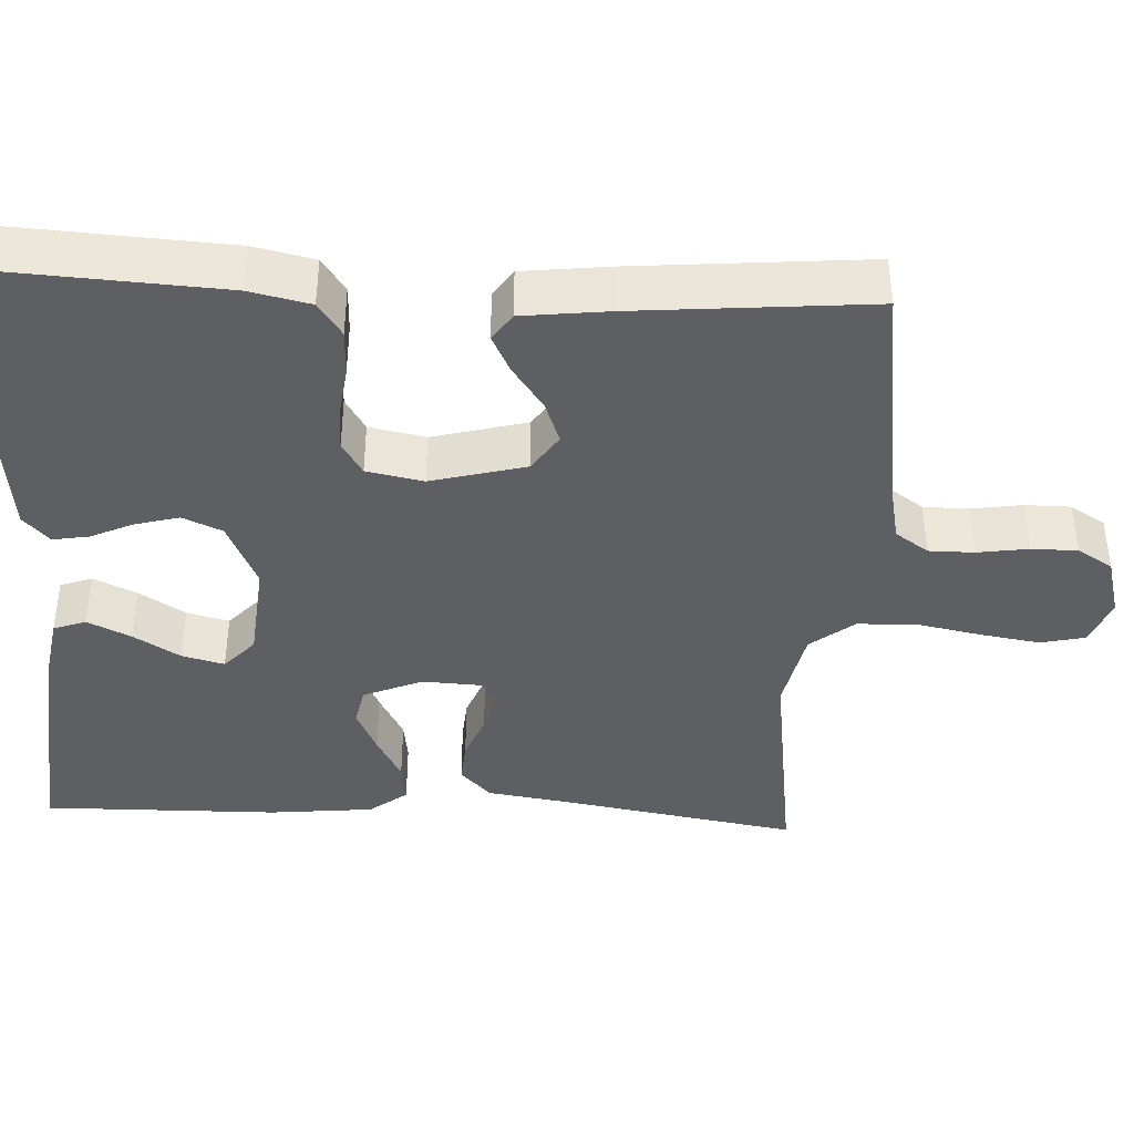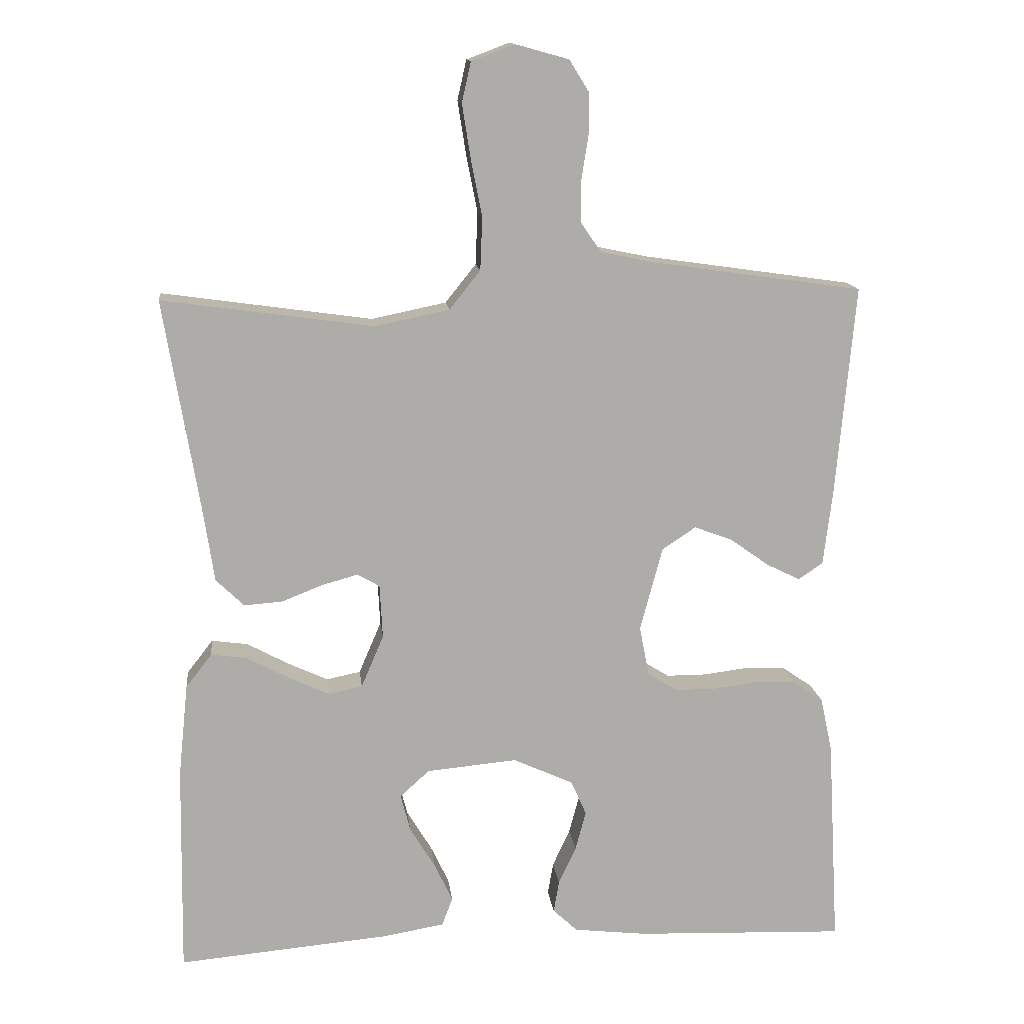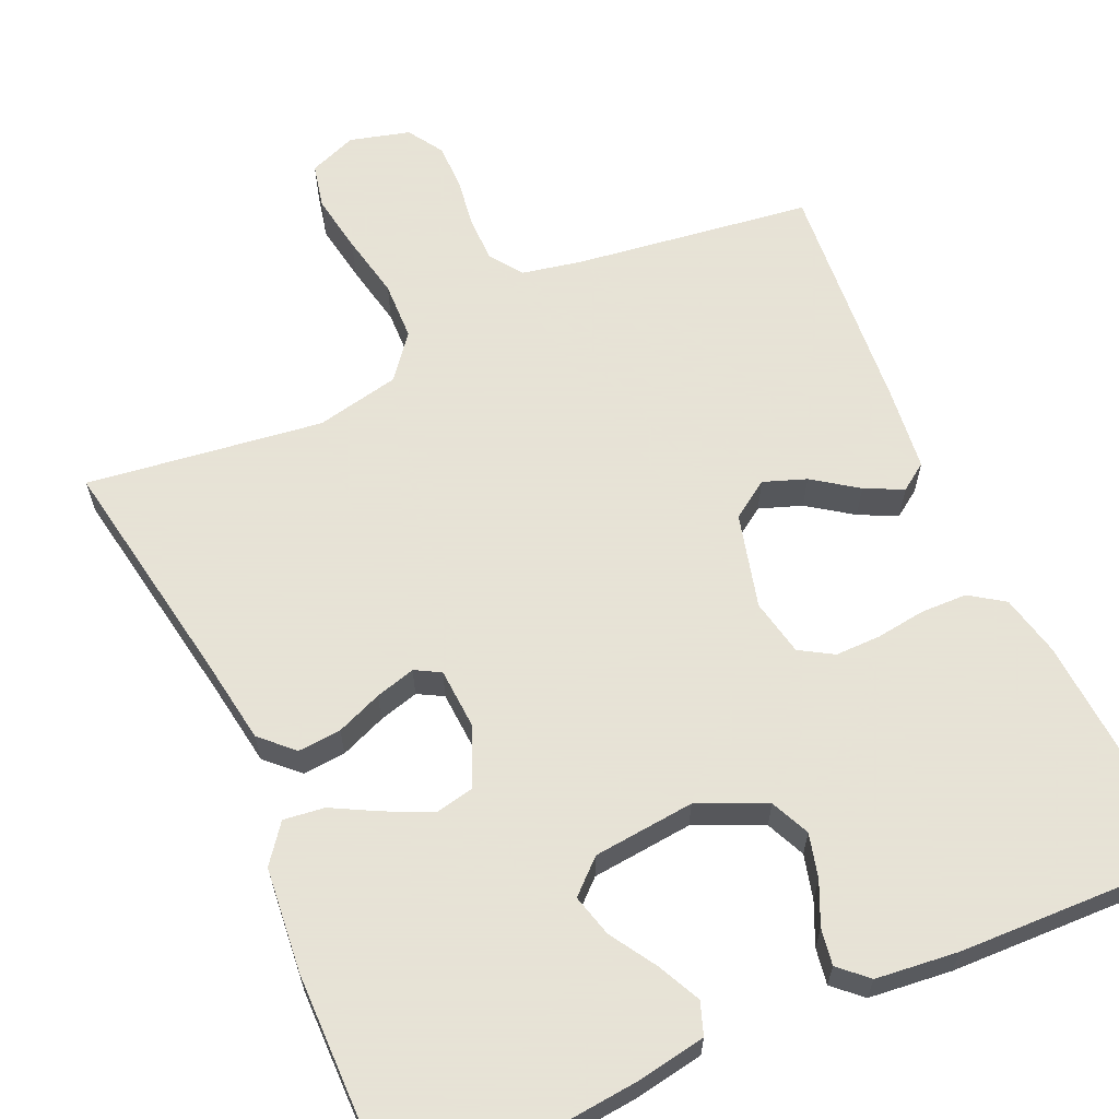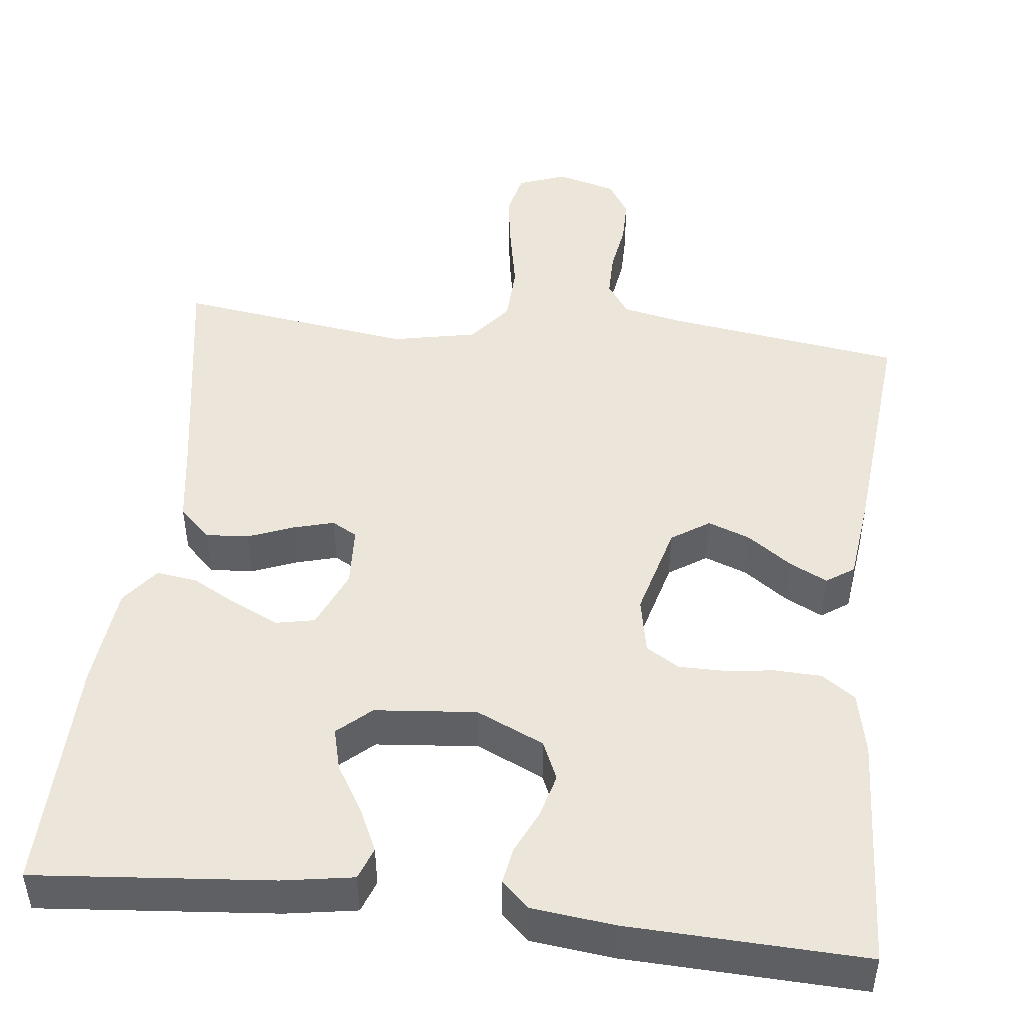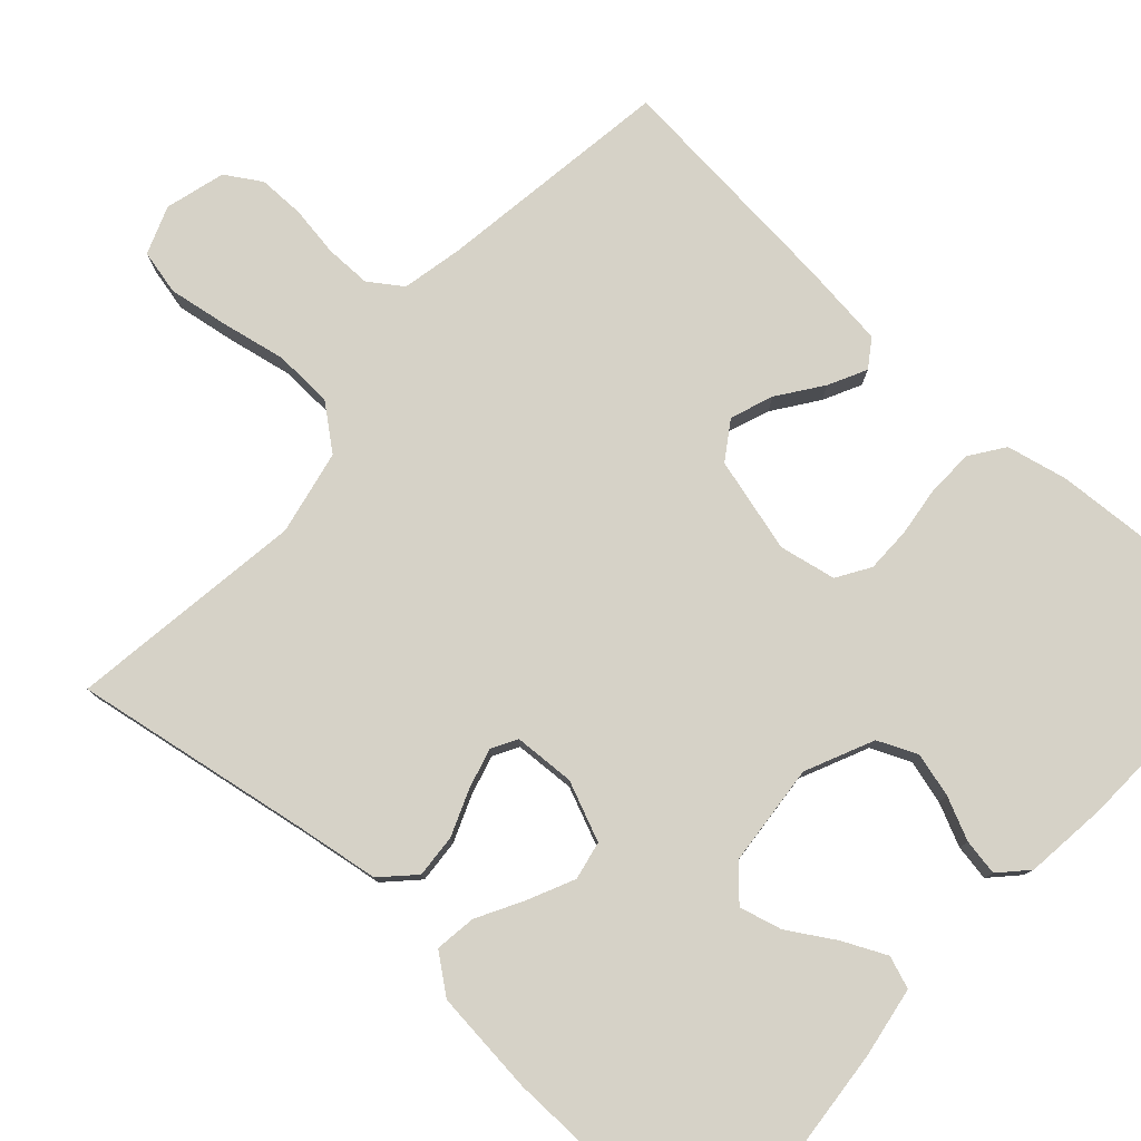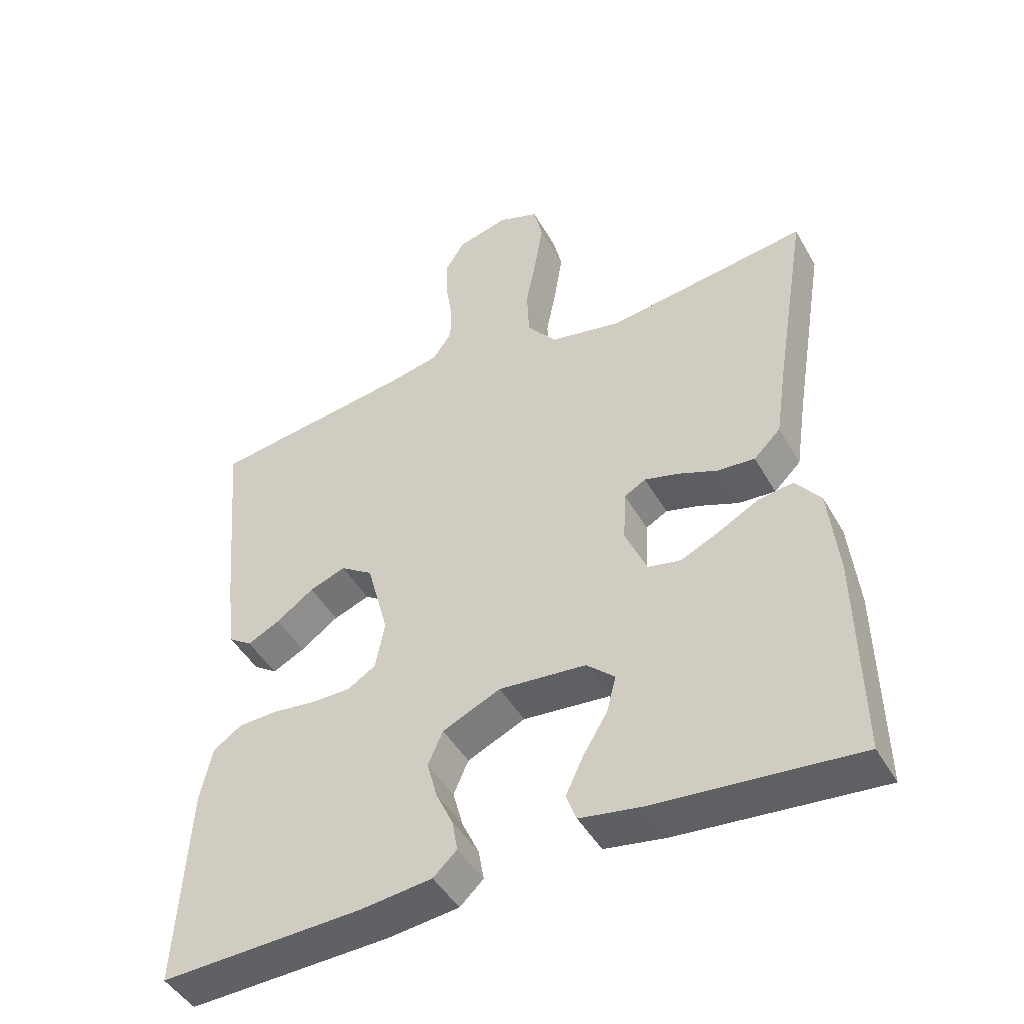
<metadata>
{"format":"obj","ext":"obj","renderer":"f3d","projection":"perspective","resolution":1024,"background":"white","views":[{"elev":-40.1,"azim":-93.0,"up":"+Y"},{"elev":13.6,"azim":173.6,"up":"+Z"},{"elev":62.8,"azim":155.5,"up":"+Y"},{"elev":47.3,"azim":-173.4,"up":"+Y"},{"elev":78.6,"azim":132.2,"up":"+Y"},{"elev":-46.0,"azim":28.2,"up":"+Z"}]}
</metadata>
<code>
v -0.5 0.07 0.5
v -0.2 0.07 0.543
v -0.123 0.07 0.559
v -0.094 0.07 0.601
v -0.094 0.07 0.659
v -0.104 0.07 0.723
v -0.104 0.07 0.782
v -0.076 0.07 0.827
v 0 0.07 0.848
v 0.061 0.07 0.825
v 0.074 0.07 0.768
v 0.062 0.07 0.692
v 0.046 0.07 0.61
v 0.049 0.07 0.535
v 0.093 0.07 0.48
v 0.2 0.07 0.458
v 0.5 0.07 0.5
v 0.45 0.07 0.2
v 0.434 0.07 0.093
v 0.394 0.07 0.054
v 0.339 0.07 0.058
v 0.281 0.07 0.081
v 0.23 0.07 0.095
v 0.198 0.07 0.077
v 0.194 0.07 0
v 0.226 0.07 -0.075
v 0.275 0.07 -0.085
v 0.333 0.07 -0.058
v 0.392 0.07 -0.026
v 0.444 0.07 -0.019
v 0.481 0.07 -0.067
v 0.495 0.07 -0.2
v 0.5 0.07 -0.5
v 0.2 0.07 -0.473
v 0.11 0.07 -0.458
v 0.095 0.07 -0.417
v 0.121 0.07 -0.362
v 0.157 0.07 -0.303
v 0.171 0.07 -0.249
v 0.129 0.07 -0.211
v 0 0.07 -0.199
v -0.086 0.07 -0.238
v -0.108 0.07 -0.288
v -0.093 0.07 -0.344
v -0.068 0.07 -0.398
v -0.06 0.07 -0.444
v -0.095 0.07 -0.477
v -0.2 0.07 -0.489
v -0.5 0.07 -0.5
v -0.483 0.07 -0.2
v -0.466 0.07 -0.122
v -0.423 0.07 -0.092
v -0.364 0.07 -0.09
v -0.301 0.07 -0.098
v -0.243 0.07 -0.098
v -0.201 0.07 -0.072
v -0.187 0.07 0
v -0.219 0.07 0.12
v -0.267 0.07 0.152
v -0.321 0.07 0.132
v -0.377 0.07 0.092
v -0.425 0.07 0.068
v -0.46 0.07 0.092
v -0.473 0.07 0.2
v -0.5 0 0.5
v -0.2 0 0.543
v -0.123 0 0.559
v -0.094 0 0.601
v -0.094 0 0.659
v -0.104 0 0.723
v -0.104 0 0.782
v -0.076 0 0.827
v 0 0 0.848
v 0.061 0 0.825
v 0.074 0 0.768
v 0.062 0 0.692
v 0.046 0 0.61
v 0.049 0 0.535
v 0.093 0 0.48
v 0.2 0 0.458
v 0.5 0 0.5
v 0.45 0 0.2
v 0.434 0 0.093
v 0.394 0 0.054
v 0.339 0 0.058
v 0.281 0 0.081
v 0.23 0 0.095
v 0.198 0 0.077
v 0.194 0 0
v 0.226 0 -0.075
v 0.275 0 -0.085
v 0.333 0 -0.058
v 0.392 0 -0.026
v 0.444 0 -0.019
v 0.481 0 -0.067
v 0.495 0 -0.2
v 0.5 0 -0.5
v 0.2 0 -0.473
v 0.11 0 -0.458
v 0.095 0 -0.417
v 0.121 0 -0.362
v 0.157 0 -0.303
v 0.171 0 -0.249
v 0.129 0 -0.211
v 0 0 -0.199
v -0.086 0 -0.238
v -0.108 0 -0.288
v -0.093 0 -0.344
v -0.068 0 -0.398
v -0.06 0 -0.444
v -0.095 0 -0.477
v -0.2 0 -0.489
v -0.5 0 -0.5
v -0.483 0 -0.2
v -0.466 0 -0.122
v -0.423 0 -0.092
v -0.364 0 -0.09
v -0.301 0 -0.098
v -0.243 0 -0.098
v -0.201 0 -0.072
v -0.187 0 0
v -0.219 0 0.12
v -0.267 0 0.152
v -0.321 0 0.132
v -0.377 0 0.092
v -0.425 0 0.068
v -0.46 0 0.092
v -0.473 0 0.2
f 64 1 2
f 63 64 2
f 62 63 2
f 61 62 2
f 60 61 2
f 59 60 2 3
f 58 59 3 4
f 57 58 4
f 52 53 54
f 51 52 54
f 50 51 54
f 49 50 54
f 48 49 54
f 47 48 54
f 46 47 54
f 45 46 54
f 44 45 54
f 43 44 54 55
f 42 43 55 56
f 36 37 38
f 35 36 38
f 34 35 38
f 33 34 38
f 32 33 38
f 31 32 38
f 30 31 38
f 29 30 38
f 28 29 38
f 27 28 38 39
f 26 27 39 40
f 20 21 22
f 19 20 22
f 18 19 22
f 18 22 23
f 17 18 23
f 16 17 23
f 15 16 23 24
f 11 12 13
f 10 11 13
f 9 10 13
f 8 9 13
f 7 8 13
f 6 7 13
f 5 6 13
f 4 5 13 14
f 15 24 25
f 14 15 25
f 4 14 25
f 57 4 25
f 26 40 41
f 25 26 41
f 57 25 41
f 56 57 41
f 41 42 56
f 66 65 128
f 66 128 127
f 66 127 126
f 66 126 125
f 66 125 124
f 67 66 124 123
f 68 67 123 122
f 68 122 121
f 118 117 116
f 118 116 115
f 118 115 114
f 118 114 113
f 118 113 112
f 118 112 111
f 118 111 110
f 118 110 109
f 118 109 108
f 119 118 108 107
f 120 119 107 106
f 102 101 100
f 102 100 99
f 102 99 98
f 102 98 97
f 102 97 96
f 102 96 95
f 102 95 94
f 102 94 93
f 102 93 92
f 103 102 92 91
f 104 103 91 90
f 86 85 84
f 86 84 83
f 86 83 82
f 87 86 82
f 87 82 81
f 87 81 80
f 88 87 80 79
f 77 76 75
f 77 75 74
f 77 74 73
f 77 73 72
f 77 72 71
f 77 71 70
f 77 70 69
f 78 77 69 68
f 89 88 79
f 89 79 78
f 89 78 68
f 89 68 121
f 105 104 90
f 105 90 89
f 105 89 121
f 105 121 120
f 120 106 105
f 1 65 66 2
f 2 66 67 3
f 3 67 68 4
f 4 68 69 5
f 5 69 70 6
f 6 70 71 7
f 7 71 72 8
f 8 72 73 9
f 9 73 74 10
f 10 74 75 11
f 11 75 76 12
f 12 76 77 13
f 13 77 78 14
f 14 78 79 15
f 15 79 80 16
f 16 80 81 17
f 17 81 82 18
f 18 82 83 19
f 19 83 84 20
f 20 84 85 21
f 21 85 86 22
f 22 86 87 23
f 23 87 88 24
f 24 88 89 25
f 25 89 90 26
f 26 90 91 27
f 27 91 92 28
f 28 92 93 29
f 29 93 94 30
f 30 94 95 31
f 31 95 96 32
f 32 96 97 33
f 33 97 98 34
f 34 98 99 35
f 35 99 100 36
f 36 100 101 37
f 37 101 102 38
f 38 102 103 39
f 39 103 104 40
f 40 104 105 41
f 41 105 106 42
f 42 106 107 43
f 43 107 108 44
f 44 108 109 45
f 45 109 110 46
f 46 110 111 47
f 47 111 112 48
f 48 112 113 49
f 49 113 114 50
f 50 114 115 51
f 51 115 116 52
f 52 116 117 53
f 53 117 118 54
f 54 118 119 55
f 55 119 120 56
f 56 120 121 57
f 57 121 122 58
f 58 122 123 59
f 59 123 124 60
f 60 124 125 61
f 61 125 126 62
f 62 126 127 63
f 63 127 128 64
f 64 128 65 1

</code>
